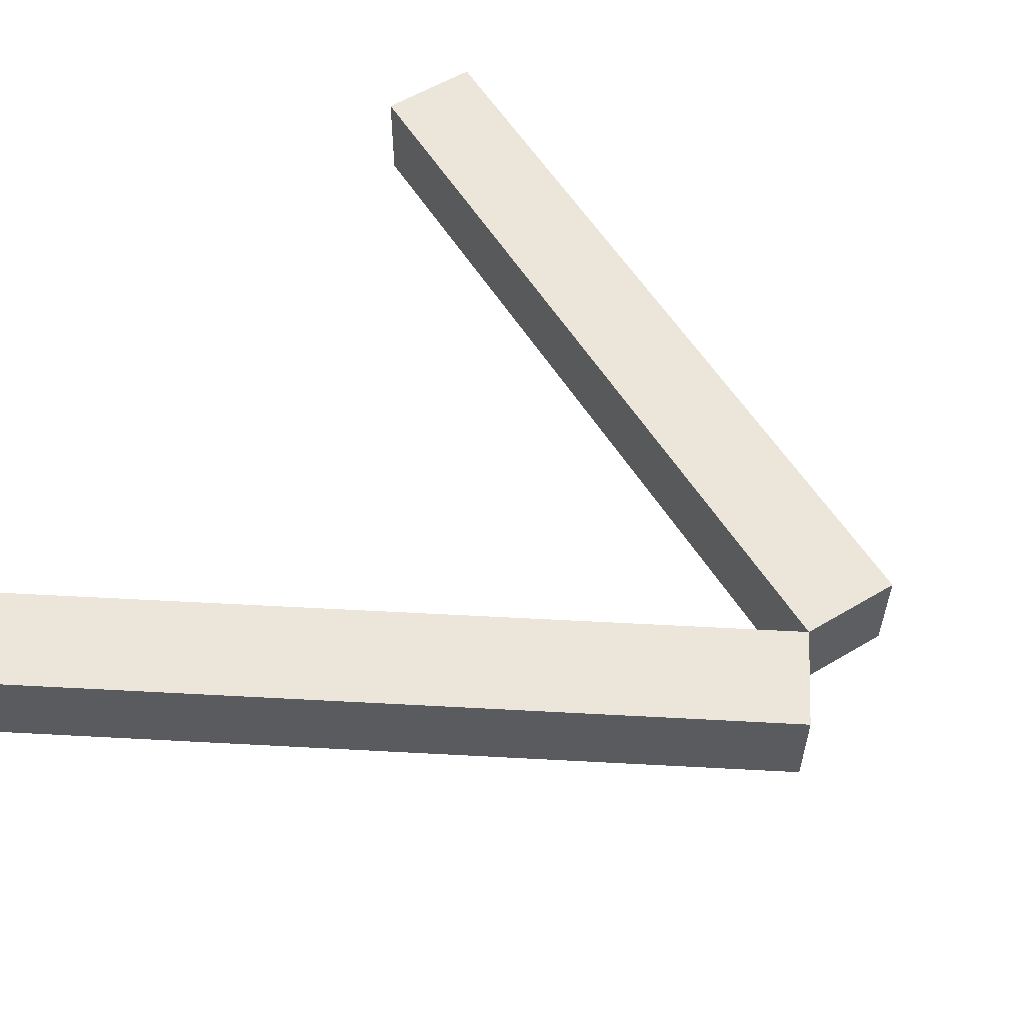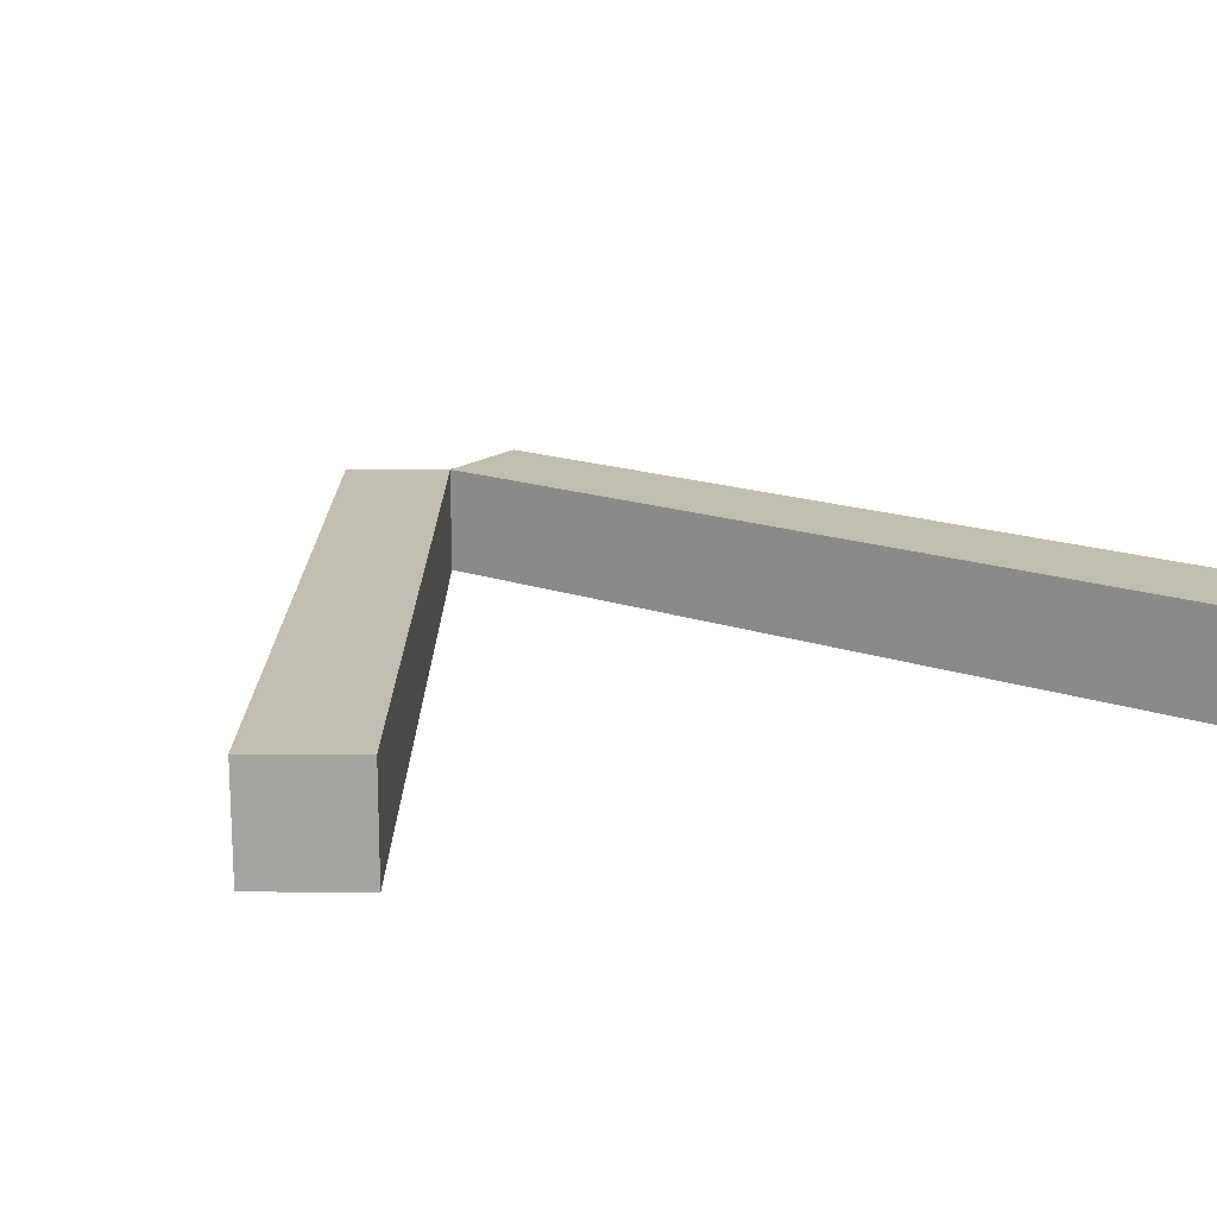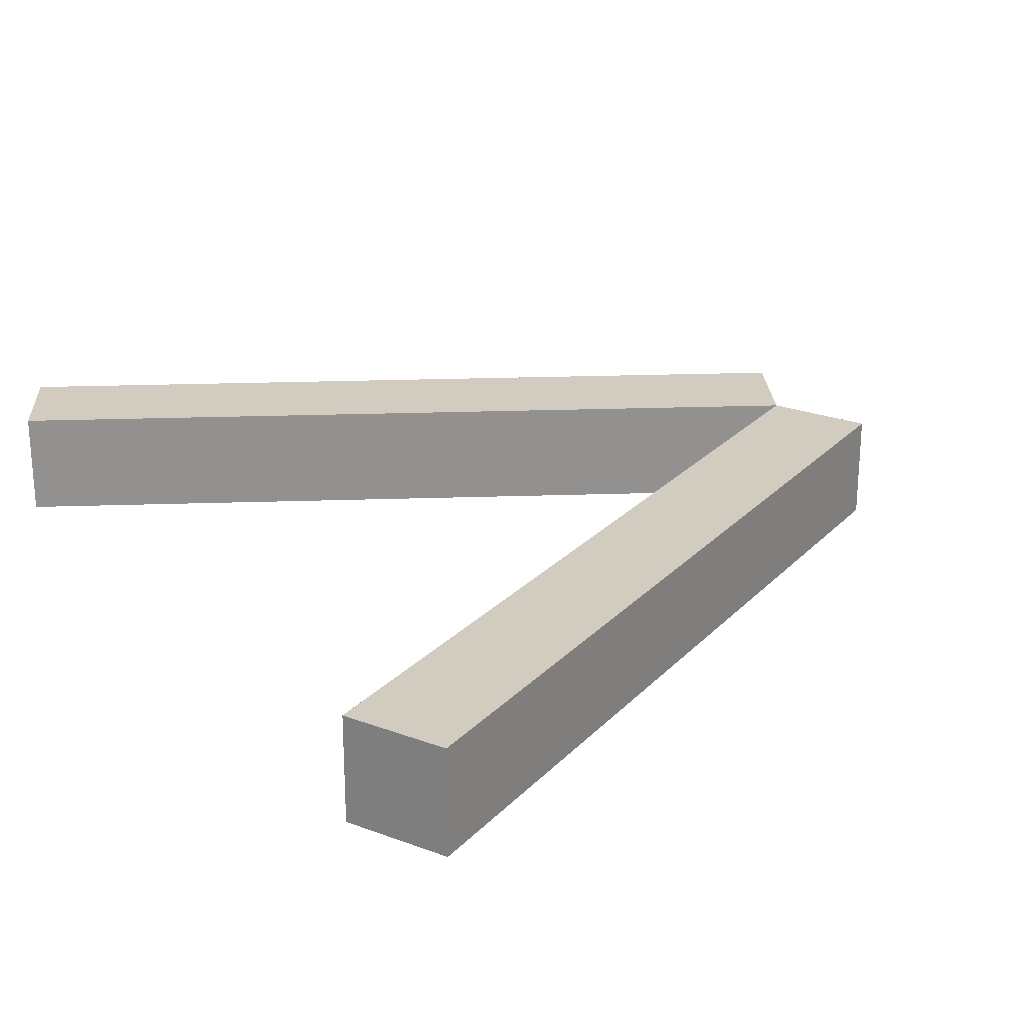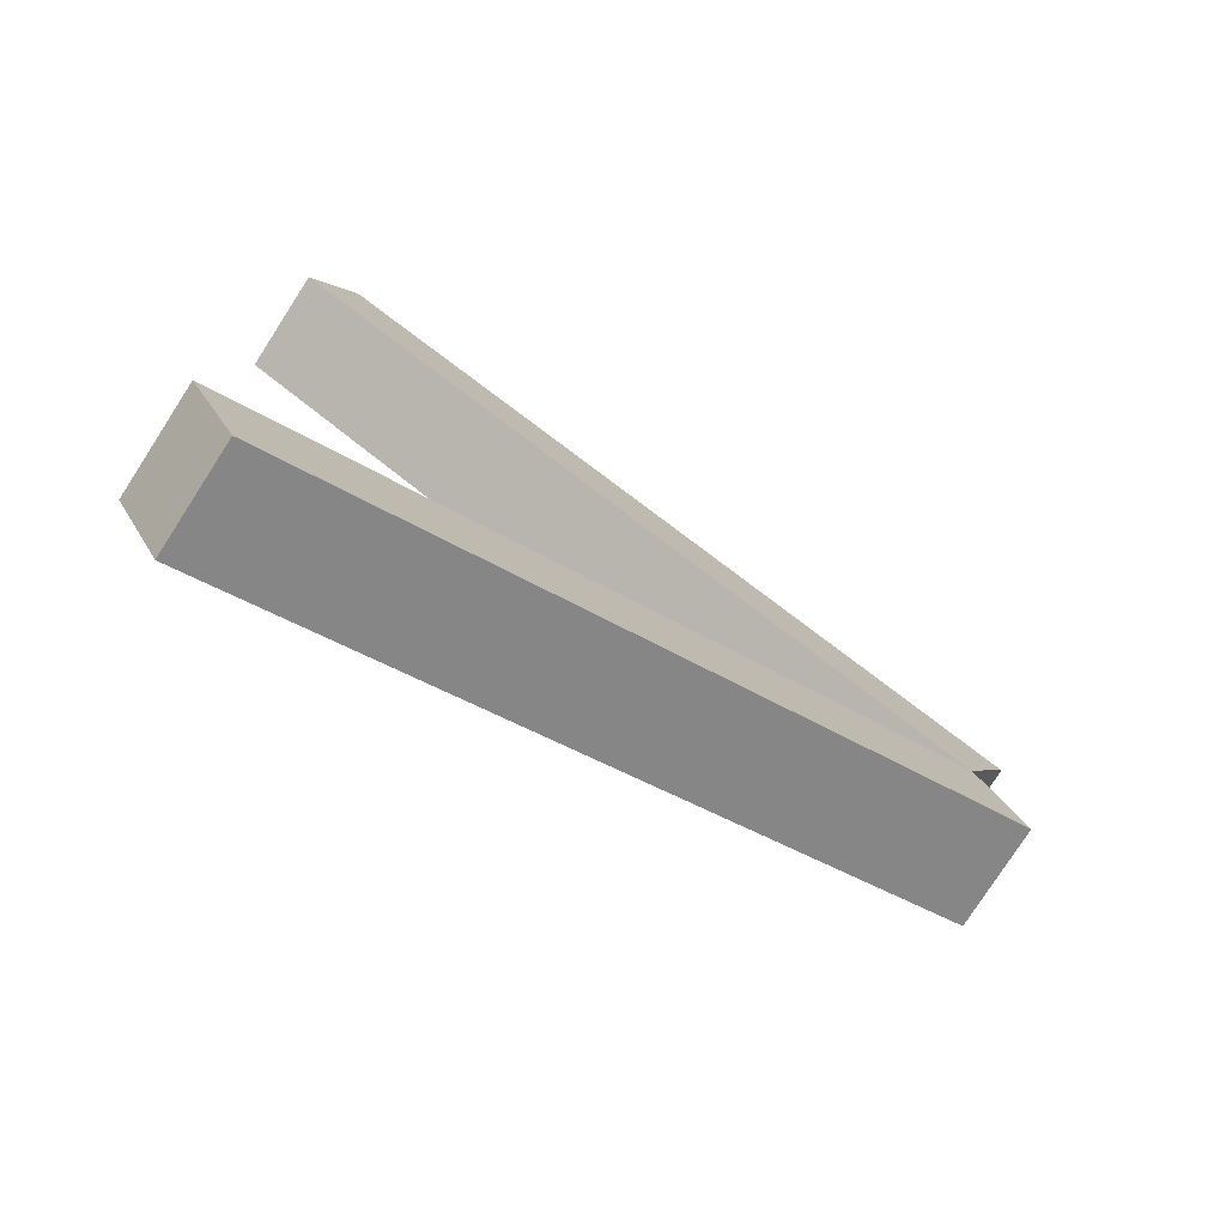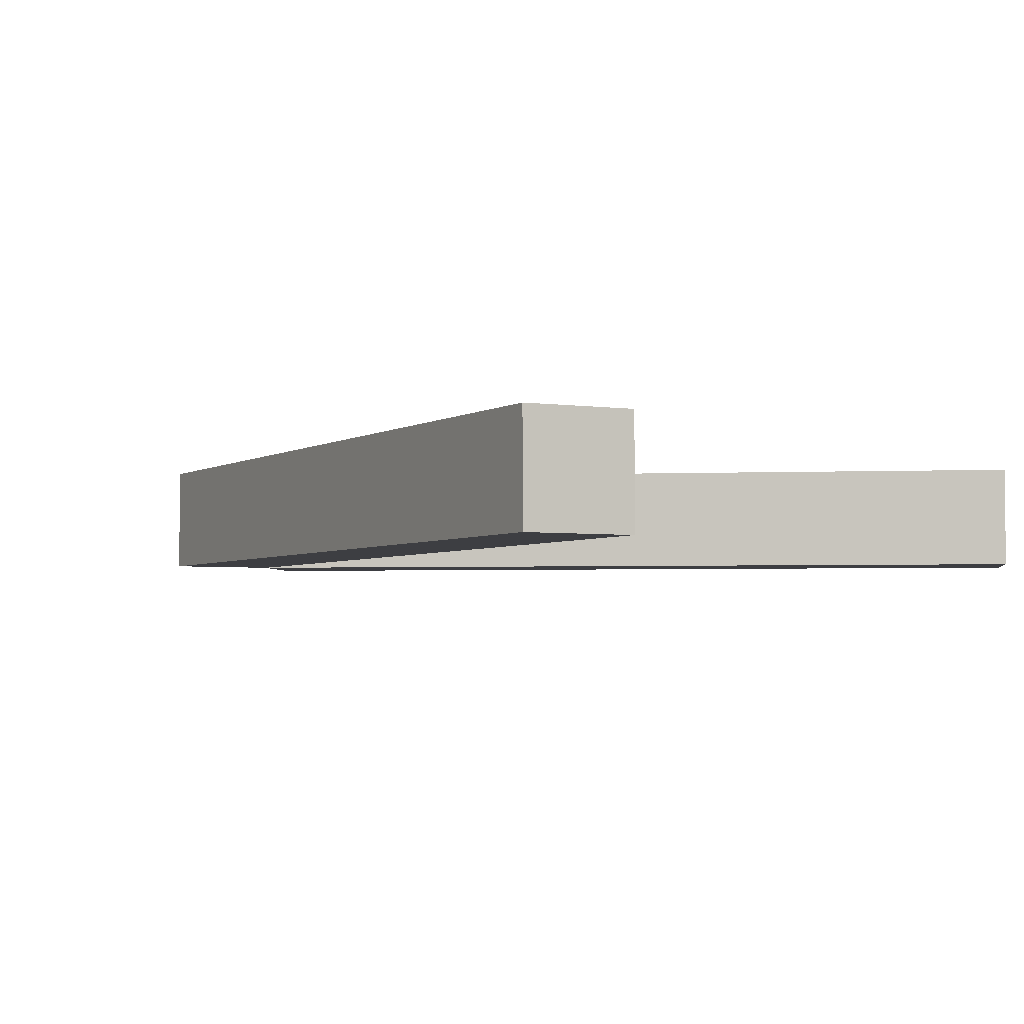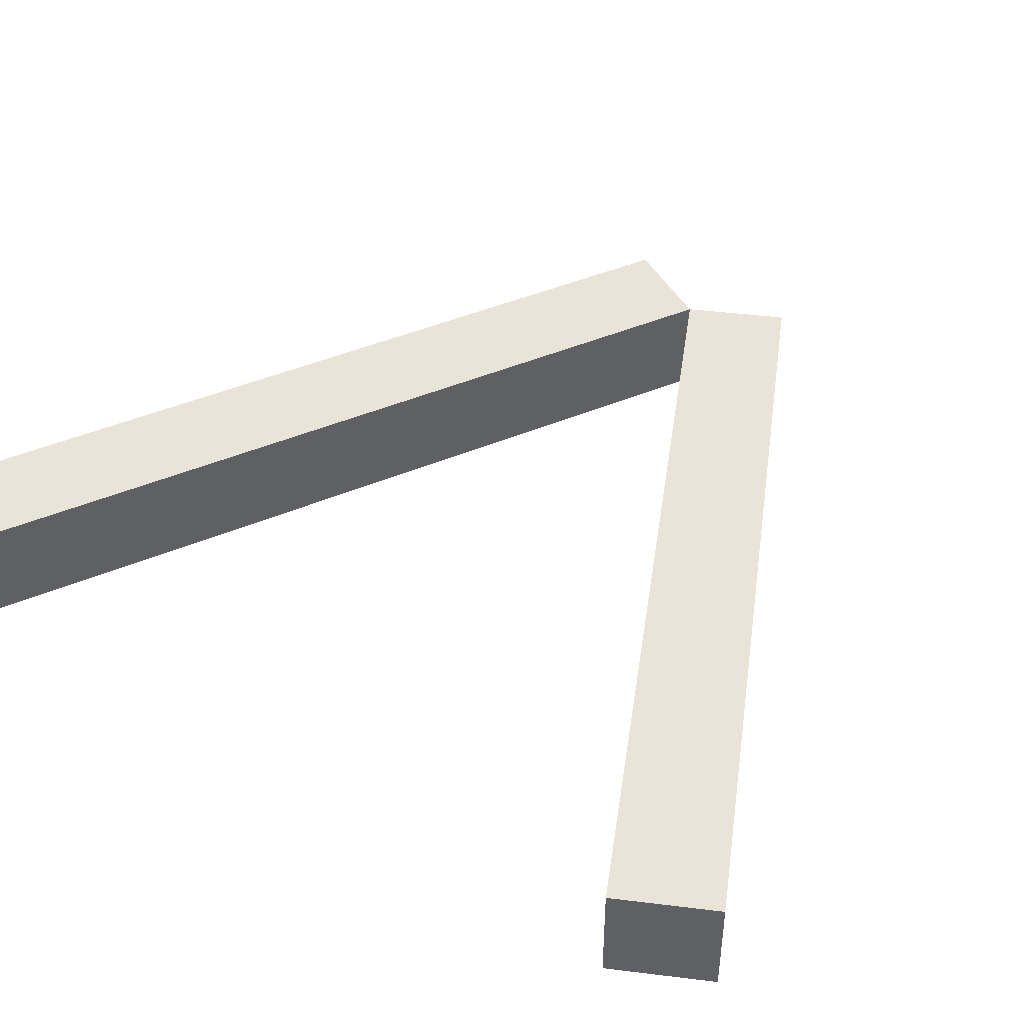
<metadata>
{"format":"obj","ext":"obj","renderer":"f3d","projection":"perspective","resolution":1024,"background":"white","views":[{"elev":57.2,"azim":-149.3,"up":"+Z"},{"elev":16.8,"azim":62.8,"up":"+Z"},{"elev":24.2,"azim":149.3,"up":"+Z"},{"elev":-77.5,"azim":147.2,"up":"+Y"},{"elev":-3.5,"azim":35.1,"up":"+Z"},{"elev":43.4,"azim":125.8,"up":"+Z"}]}
</metadata>
<code>
v 0 0 0
v 0.7097 0.3693 0
v 0.6635 0.458 0
v -0.04616 0.08871 0
v 0 0 0.1
v 0.7097 0.3693 0.1
v 0.6635 0.458 0.1
v -0.04616 0.08871 0.1
v 0 0 0
v 0.7097 -0.3693 0
v 0.6635 -0.458 0
v -0.04616 -0.08871 0
v 0 0 0.1
v 0.7097 -0.3693 0.1
v 0.6635 -0.458 0.1
v -0.04616 -0.08871 0.1
f 1 2 3
f 1 3 4
f 5 6 7
f 5 7 8
f 1 2 6
f 1 6 5
f 2 3 7
f 2 7 6
f 3 4 8
f 3 8 7
f 4 1 5
f 4 5 8
f 9 10 11
f 9 11 12
f 13 14 15
f 13 15 16
f 9 10 14
f 9 14 13
f 10 11 15
f 10 15 14
f 11 12 16
f 11 16 15
f 12 9 13
f 12 13 16

</code>
